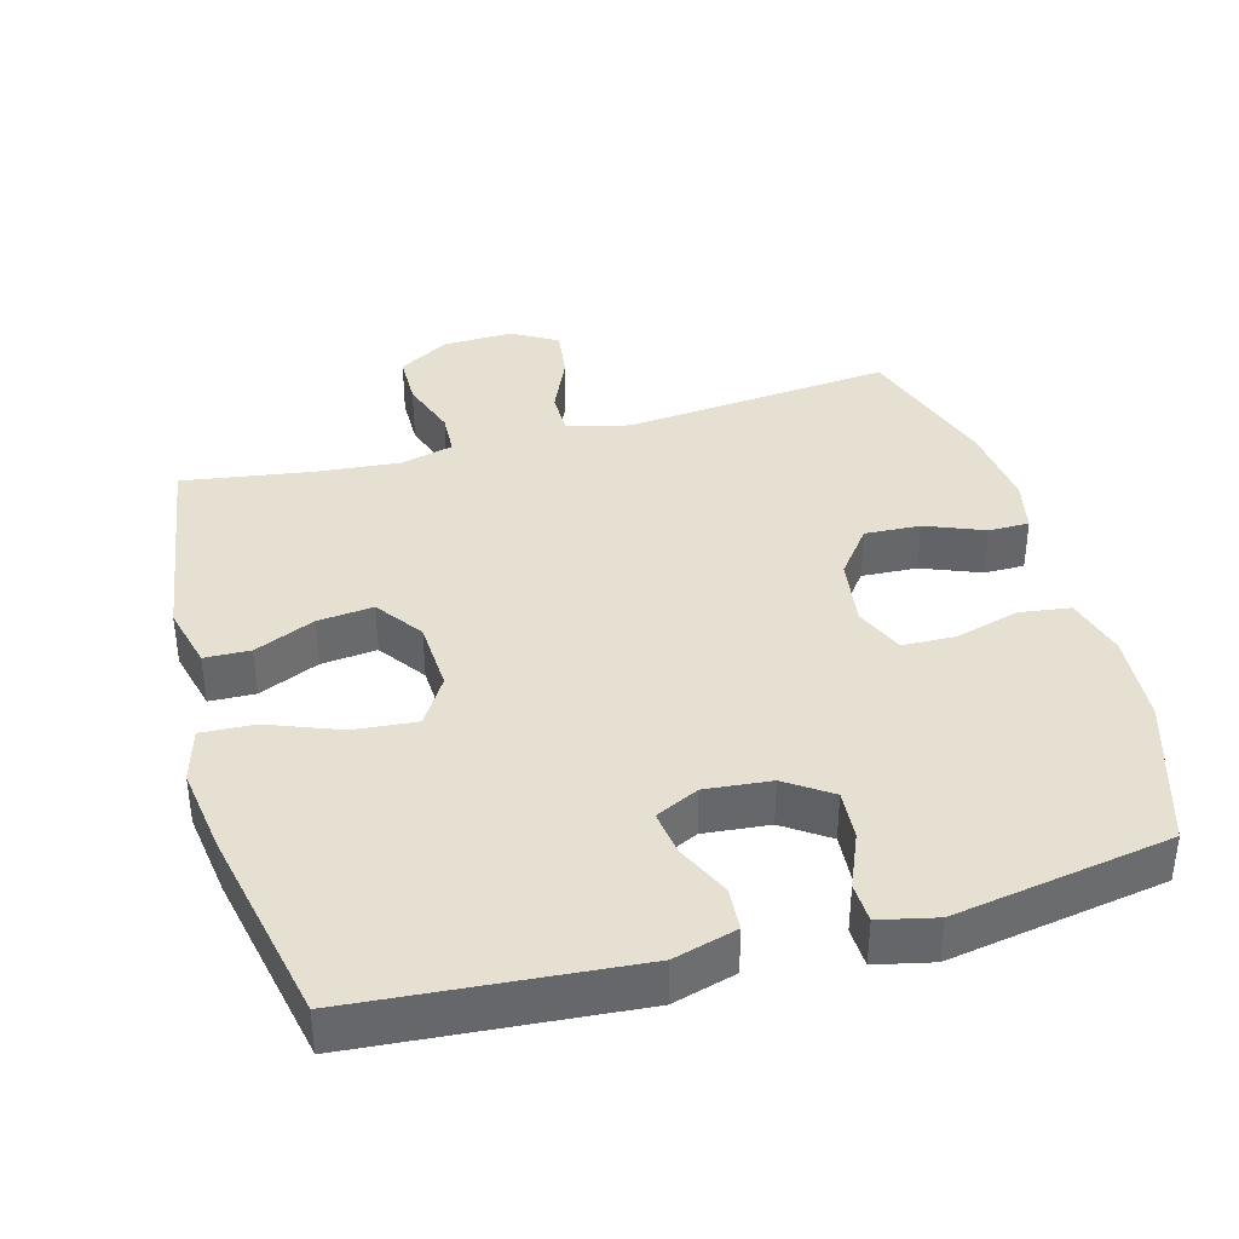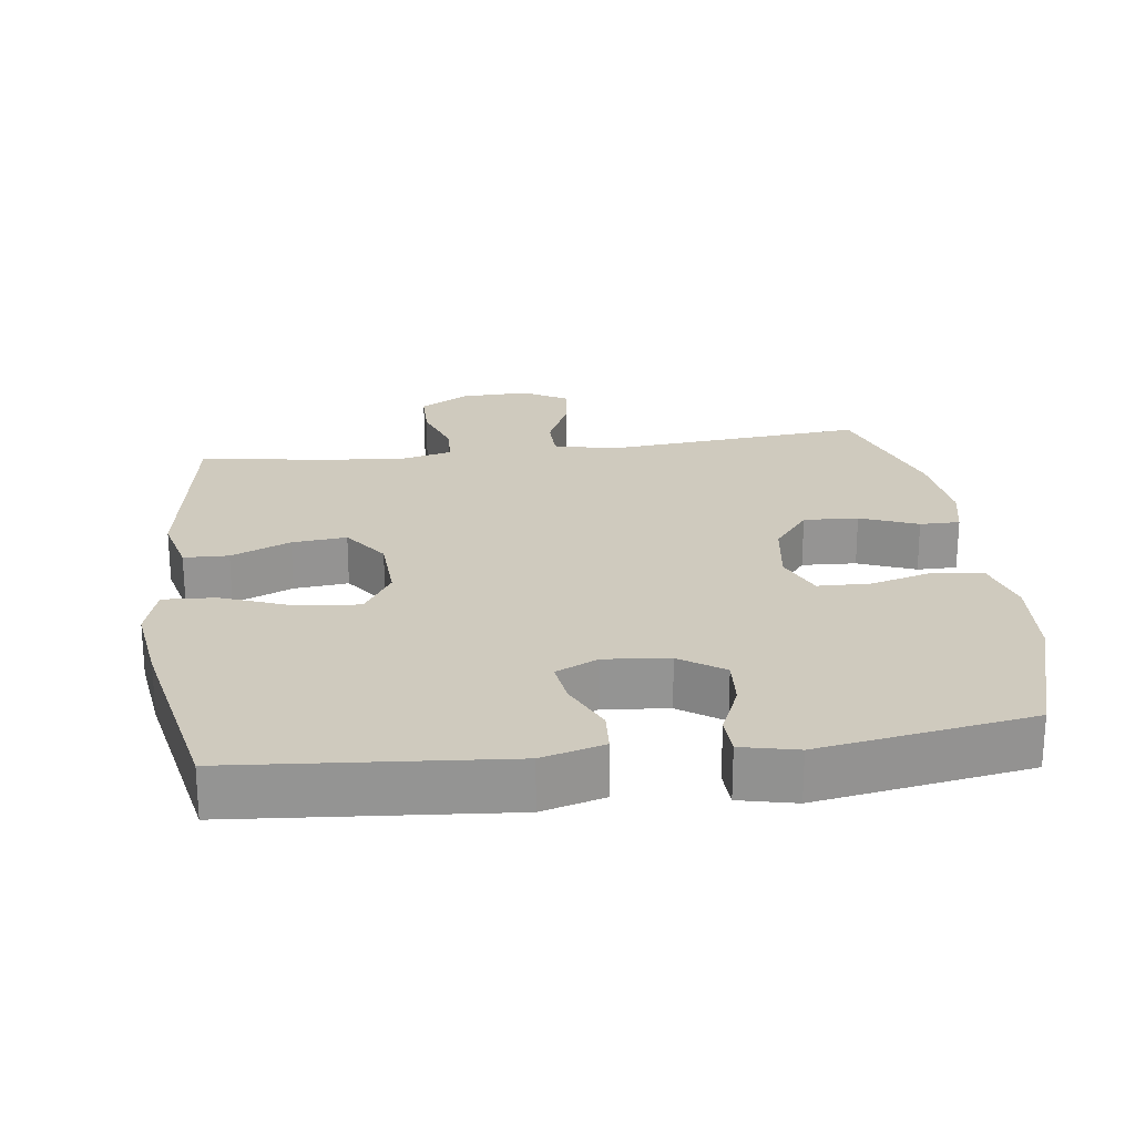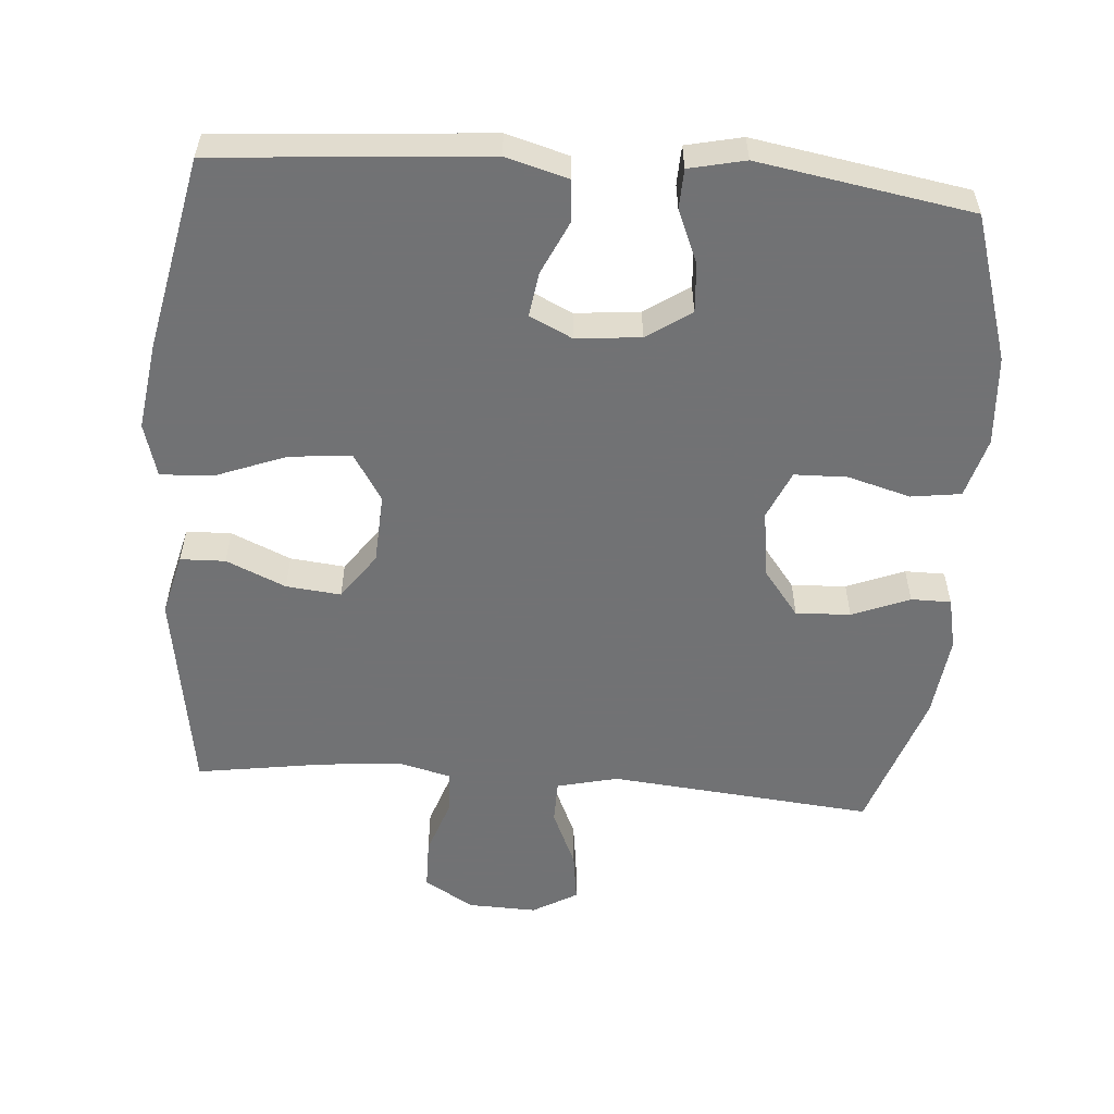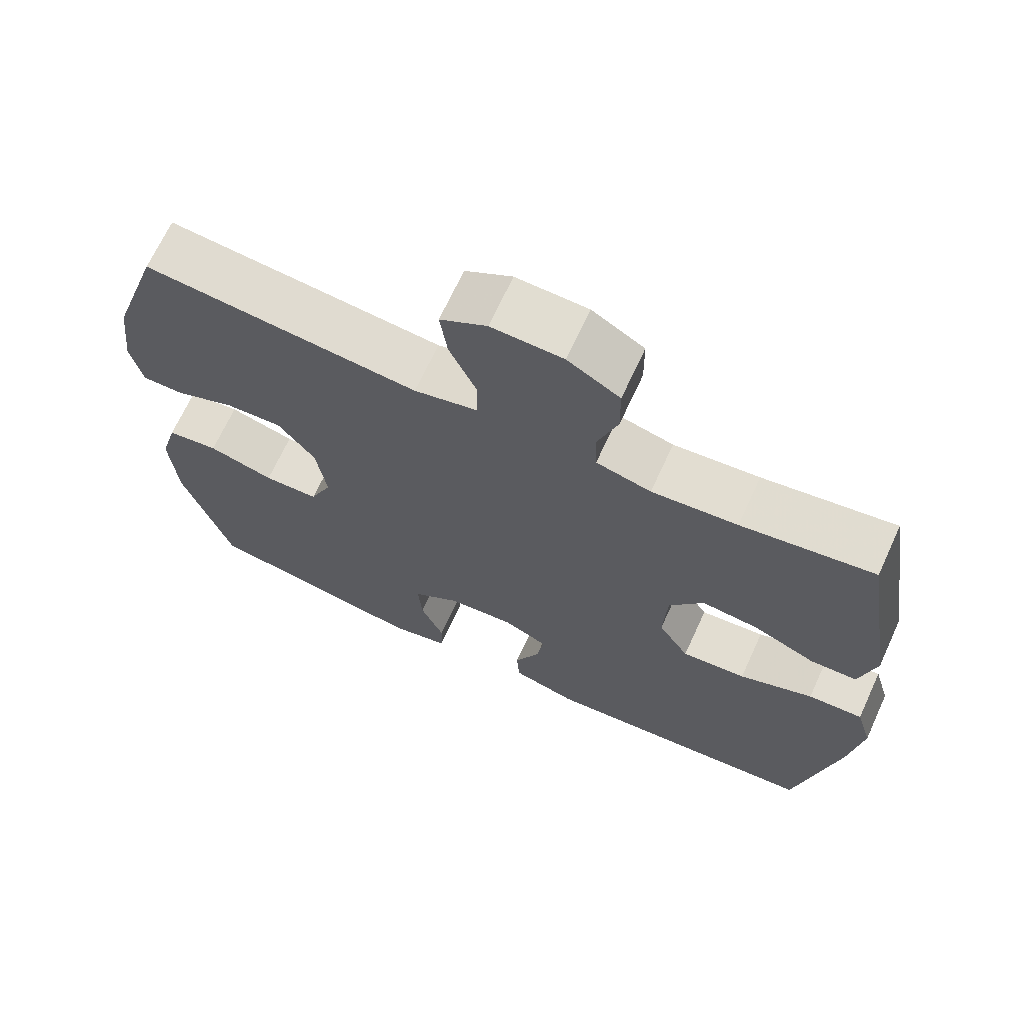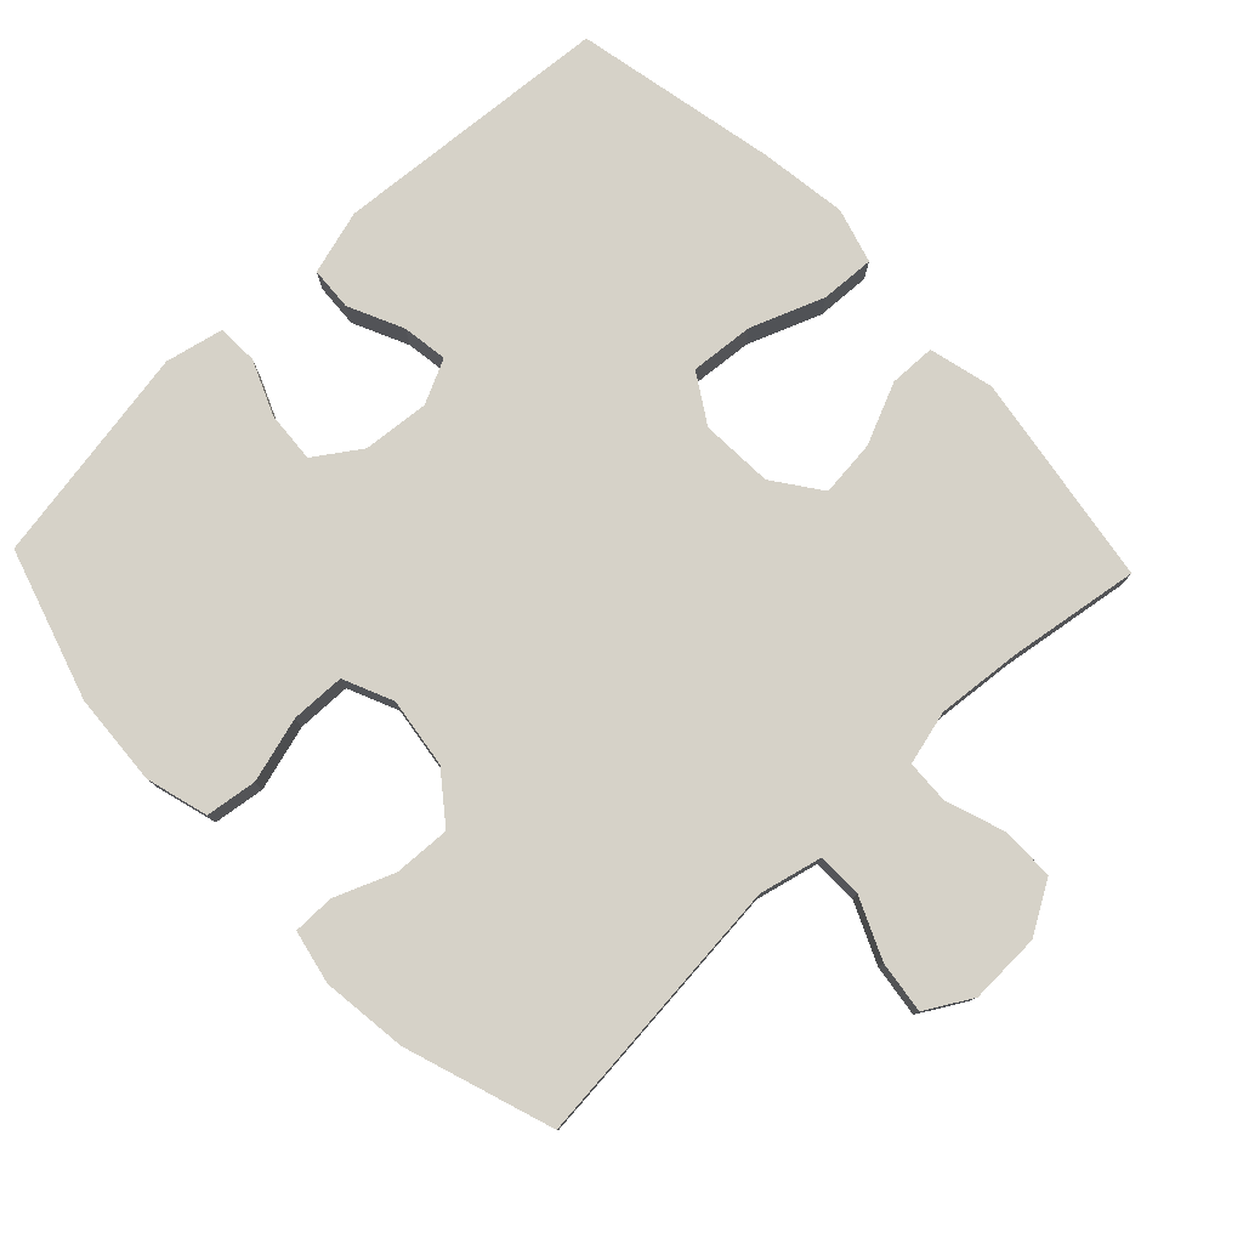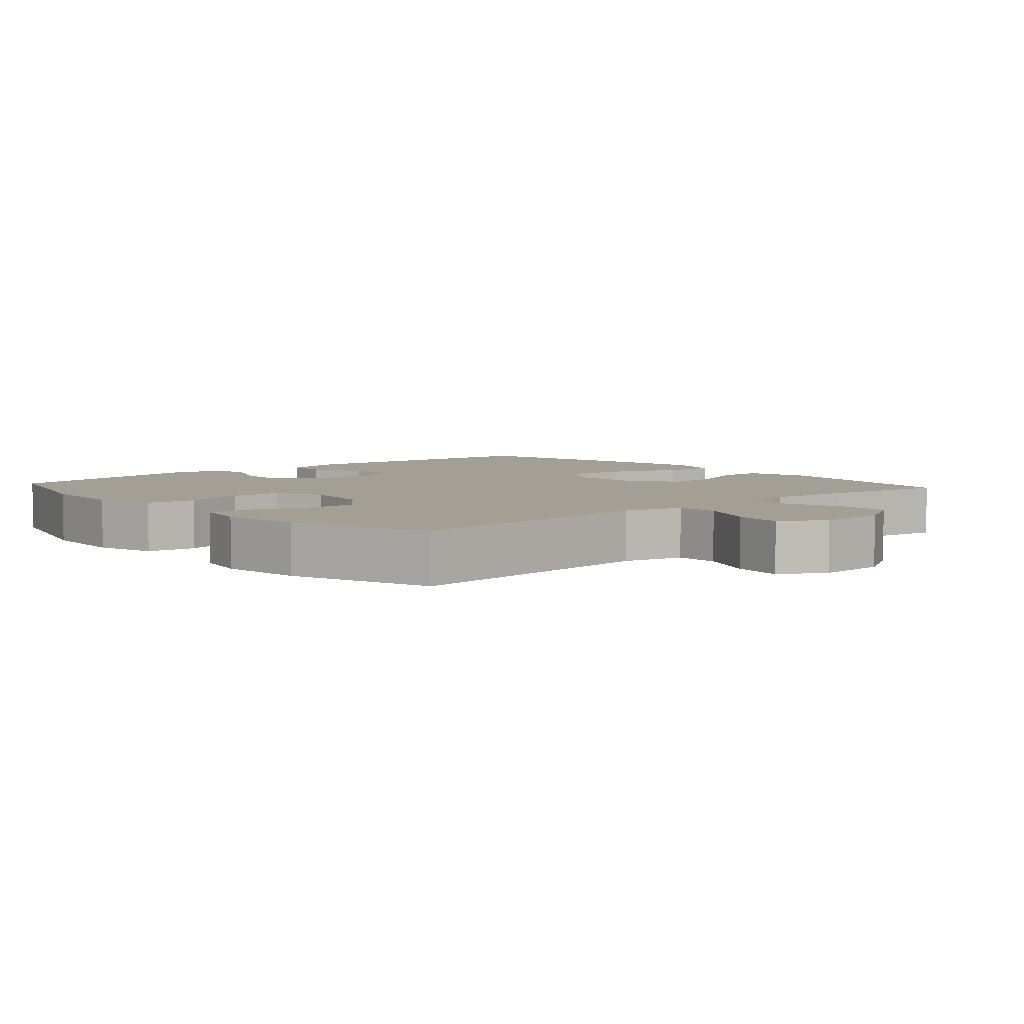
<metadata>
{"format":"obj","ext":"obj","renderer":"f3d","projection":"perspective","resolution":1024,"background":"white","views":[{"elev":38.4,"azim":164.5,"up":"+Y"},{"elev":23.2,"azim":172.6,"up":"+Y"},{"elev":-55.6,"azim":175.5,"up":"+Y"},{"elev":68.4,"azim":24.7,"up":"+Z"},{"elev":78.4,"azim":-43.7,"up":"+Y"},{"elev":5.3,"azim":-41.6,"up":"+Y"}]}
</metadata>
<code>
v 0.5 0.07 -0.5
v 0.114 0.07 -0.532
v 0.025 0.07 -0.507
v 0.021 0.07 -0.447
v 0.056 0.07 -0.371
v 0.065 0.07 -0.308
v 0.004 0.07 -0.279
v -0.088 0.07 -0.288
v -0.151 0.07 -0.331
v -0.146 0.07 -0.401
v -0.114 0.07 -0.477
v -0.116 0.07 -0.533
v -0.196 0.07 -0.551
v -0.5 0.07 -0.5
v -0.565 0.07 -0.292
v -0.574 0.07 -0.164
v -0.55 0.07 -0.078
v -0.479 0.07 -0.068
v -0.389 0.07 -0.093
v -0.314 0.07 -0.091
v -0.284 0.07 -0.022
v -0.298 0.07 0.075
v -0.349 0.07 0.141
v -0.427 0.07 0.137
v -0.509 0.07 0.104
v -0.566 0.07 0.104
v -0.582 0.07 0.178
v -0.568 0.07 0.296
v -0.5 0.07 0.5
v -0.123 0.07 0.465
v -0.036 0.07 0.486
v -0.035 0.07 0.548
v -0.072 0.07 0.631
v -0.082 0.07 0.703
v -0.018 0.07 0.74
v 0.08 0.07 0.737
v 0.151 0.07 0.695
v 0.152 0.07 0.622
v 0.124 0.07 0.54
v 0.127 0.07 0.48
v 0.202 0.07 0.461
v 0.319 0.07 0.472
v 0.5 0.07 0.5
v 0.547 0.07 0.205
v 0.525 0.07 0.116
v 0.461 0.07 0.114
v 0.376 0.07 0.151
v 0.298 0.07 0.159
v 0.251 0.07 0.093
v 0.246 0.07 -0.007
v 0.288 0.07 -0.074
v 0.376 0.07 -0.066
v 0.477 0.07 -0.027
v 0.552 0.07 -0.023
v 0.574 0.07 -0.099
v 0.557 0.07 -0.221
v 0.5 0 -0.5
v 0.114 0 -0.532
v 0.025 0 -0.507
v 0.021 0 -0.447
v 0.056 0 -0.371
v 0.065 0 -0.308
v 0.004 0 -0.279
v -0.088 0 -0.288
v -0.151 0 -0.331
v -0.146 0 -0.401
v -0.114 0 -0.477
v -0.116 0 -0.533
v -0.196 0 -0.551
v -0.5 0 -0.5
v -0.565 0 -0.292
v -0.574 0 -0.164
v -0.55 0 -0.078
v -0.479 0 -0.068
v -0.389 0 -0.093
v -0.314 0 -0.091
v -0.284 0 -0.022
v -0.298 0 0.075
v -0.349 0 0.141
v -0.427 0 0.137
v -0.509 0 0.104
v -0.566 0 0.104
v -0.582 0 0.178
v -0.568 0 0.296
v -0.5 0 0.5
v -0.123 0 0.465
v -0.036 0 0.486
v -0.035 0 0.548
v -0.072 0 0.631
v -0.082 0 0.703
v -0.018 0 0.74
v 0.08 0 0.737
v 0.151 0 0.695
v 0.152 0 0.622
v 0.124 0 0.54
v 0.127 0 0.48
v 0.202 0 0.461
v 0.319 0 0.472
v 0.5 0 0.5
v 0.547 0 0.205
v 0.525 0 0.116
v 0.461 0 0.114
v 0.376 0 0.151
v 0.298 0 0.159
v 0.251 0 0.093
v 0.246 0 -0.007
v 0.288 0 -0.074
v 0.376 0 -0.066
v 0.477 0 -0.027
v 0.552 0 -0.023
v 0.574 0 -0.099
v 0.557 0 -0.221
f 3 4 5
f 2 3 5
f 1 2 5
f 56 1 5
f 55 56 5
f 54 55 5
f 53 54 5
f 52 53 5
f 51 52 5 6
f 50 51 6 7
f 49 50 7 8
f 48 49 8 9
f 45 46 47
f 44 45 47
f 43 44 47
f 42 43 47
f 41 42 47 48
f 40 41 48 9
f 37 38 39
f 36 37 39
f 35 36 39
f 34 35 39
f 33 34 39
f 32 33 39
f 31 32 39 40
f 30 31 40 9
f 28 29 30
f 27 28 30
f 26 27 30
f 25 26 30
f 24 25 30
f 23 24 30
f 22 23 30
f 21 22 30 9
f 17 18 19
f 16 17 19
f 15 16 19
f 14 15 19
f 13 14 19
f 12 13 19
f 11 12 19
f 10 11 19
f 10 19 20
f 9 10 20 21
f 61 60 59
f 61 59 58
f 61 58 57
f 61 57 112
f 61 112 111
f 61 111 110
f 61 110 109
f 61 109 108
f 62 61 108 107
f 63 62 107 106
f 64 63 106 105
f 65 64 105 104
f 103 102 101
f 103 101 100
f 103 100 99
f 103 99 98
f 104 103 98 97
f 65 104 97 96
f 95 94 93
f 95 93 92
f 95 92 91
f 95 91 90
f 95 90 89
f 95 89 88
f 96 95 88 87
f 65 96 87 86
f 86 85 84
f 86 84 83
f 86 83 82
f 86 82 81
f 86 81 80
f 86 80 79
f 86 79 78
f 65 86 78 77
f 75 74 73
f 75 73 72
f 75 72 71
f 75 71 70
f 75 70 69
f 75 69 68
f 75 68 67
f 75 67 66
f 76 75 66
f 77 76 66 65
f 1 57 58 2
f 2 58 59 3
f 3 59 60 4
f 4 60 61 5
f 5 61 62 6
f 6 62 63 7
f 7 63 64 8
f 8 64 65 9
f 9 65 66 10
f 10 66 67 11
f 11 67 68 12
f 12 68 69 13
f 13 69 70 14
f 14 70 71 15
f 15 71 72 16
f 16 72 73 17
f 17 73 74 18
f 18 74 75 19
f 19 75 76 20
f 20 76 77 21
f 21 77 78 22
f 22 78 79 23
f 23 79 80 24
f 24 80 81 25
f 25 81 82 26
f 26 82 83 27
f 27 83 84 28
f 28 84 85 29
f 29 85 86 30
f 30 86 87 31
f 31 87 88 32
f 32 88 89 33
f 33 89 90 34
f 34 90 91 35
f 35 91 92 36
f 36 92 93 37
f 37 93 94 38
f 38 94 95 39
f 39 95 96 40
f 40 96 97 41
f 41 97 98 42
f 42 98 99 43
f 43 99 100 44
f 44 100 101 45
f 45 101 102 46
f 46 102 103 47
f 47 103 104 48
f 48 104 105 49
f 49 105 106 50
f 50 106 107 51
f 51 107 108 52
f 52 108 109 53
f 53 109 110 54
f 54 110 111 55
f 55 111 112 56
f 56 112 57 1

</code>
